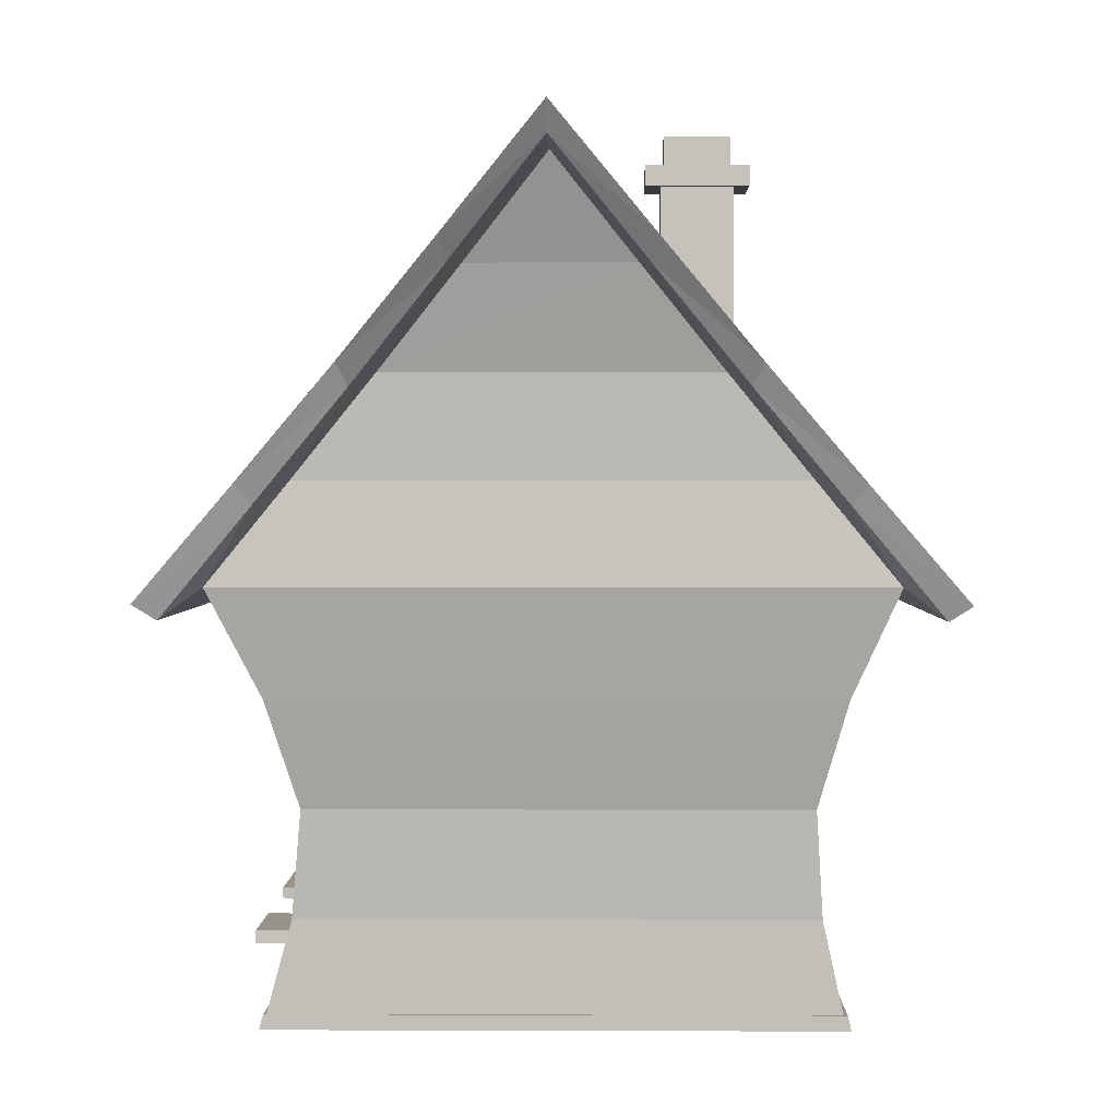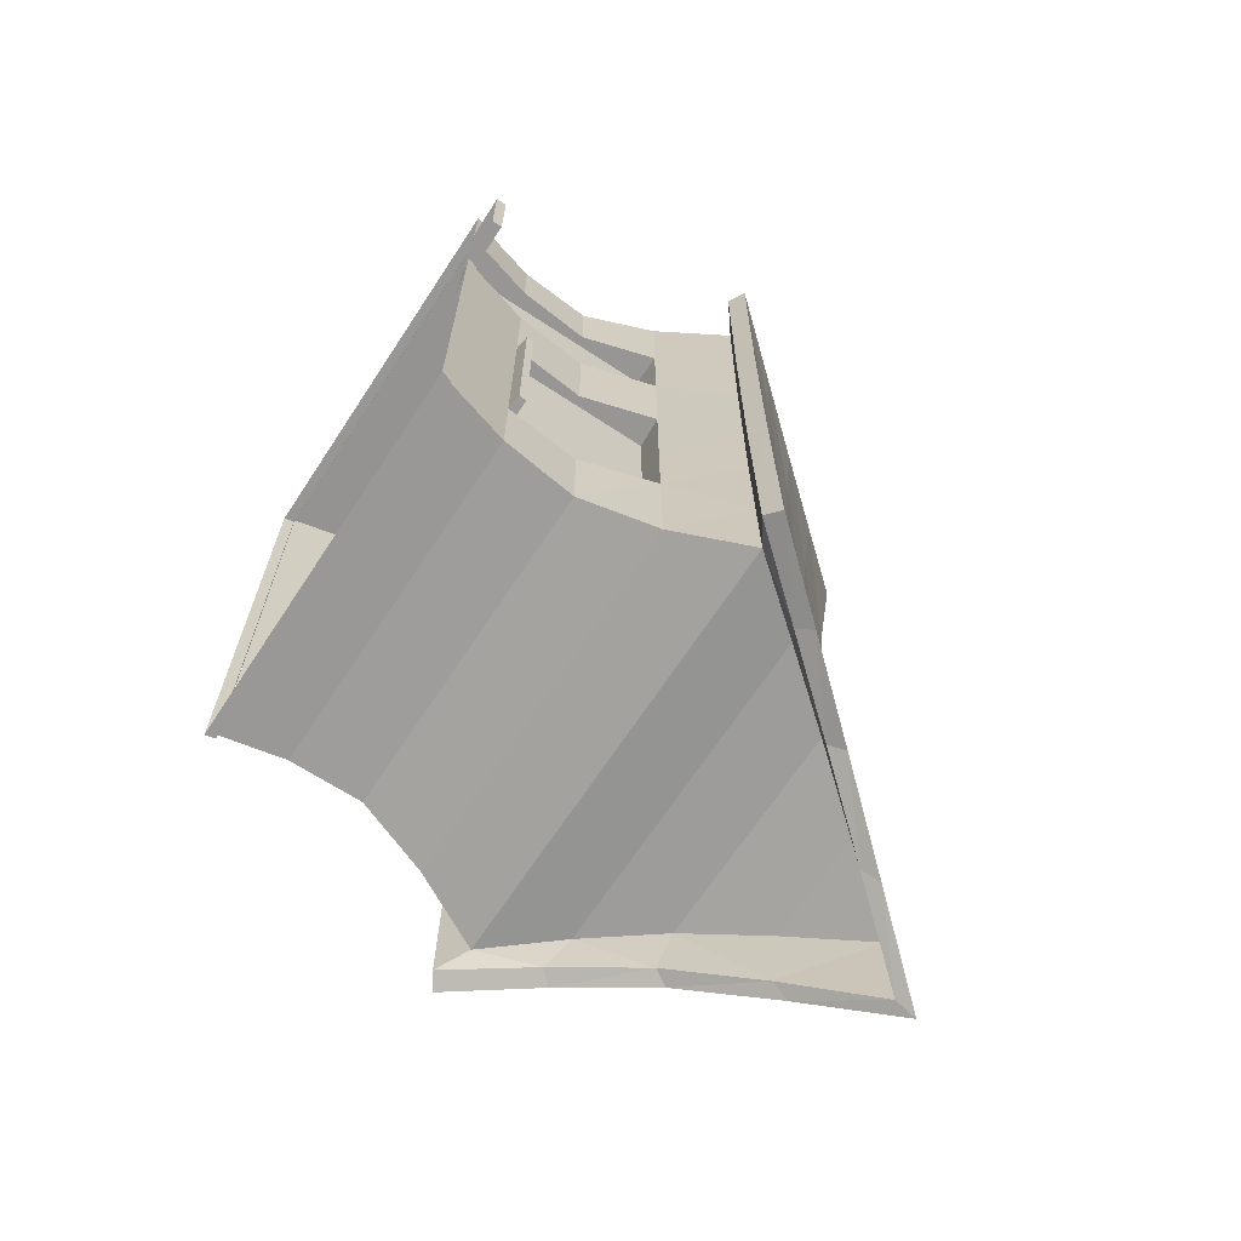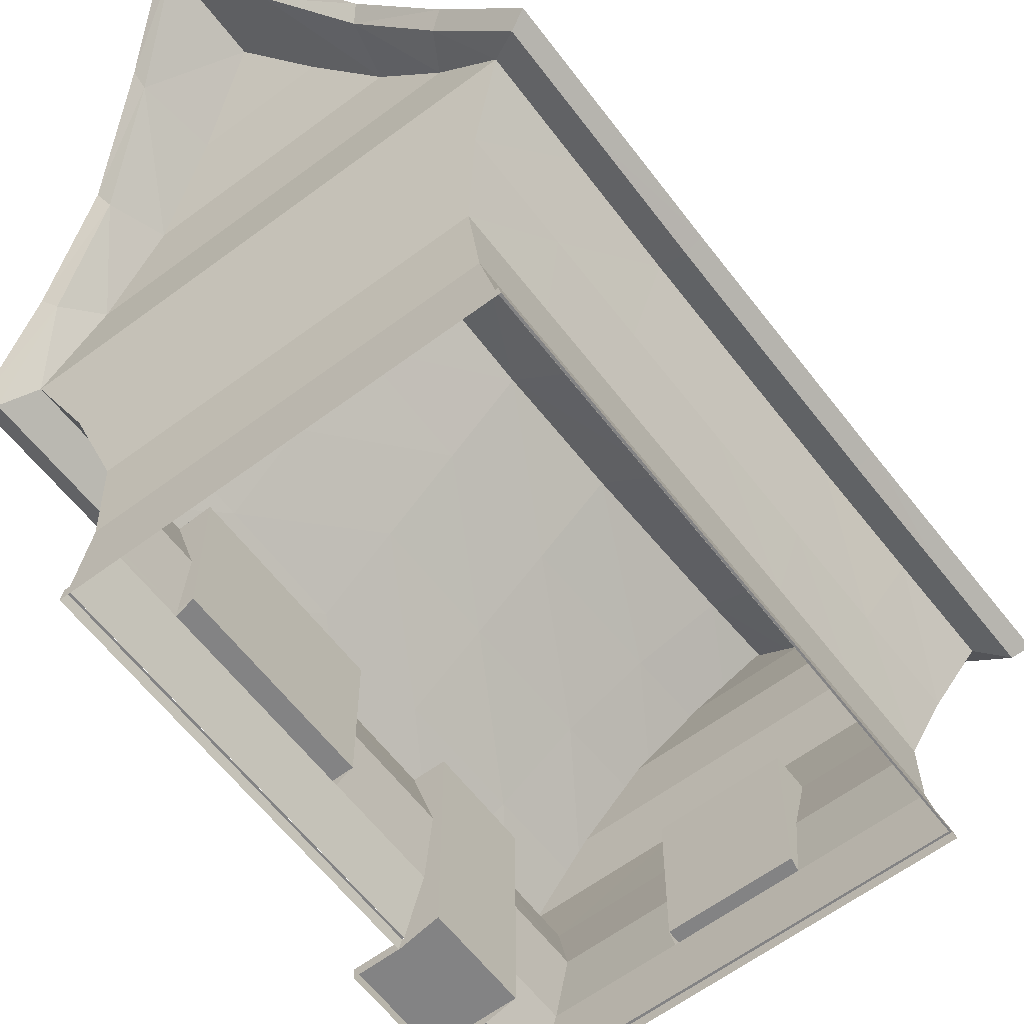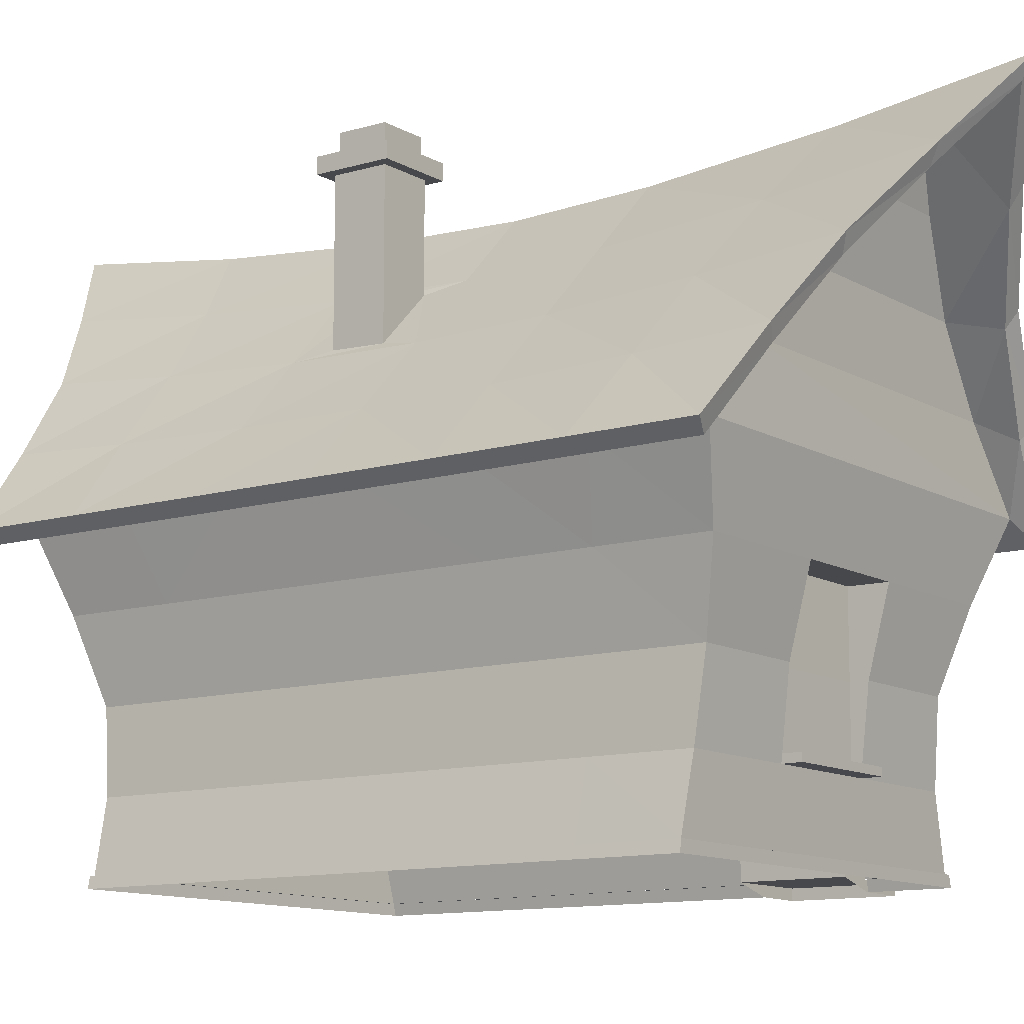
<metadata>
{"format":"obj","ext":"obj","renderer":"f3d","projection":"perspective","resolution":1024,"background":"white","views":[{"elev":1.8,"azim":-179.2,"up":"+Y"},{"elev":-67.9,"azim":56.6,"up":"+Z"},{"elev":-61.1,"azim":-142.7,"up":"+Y"},{"elev":-11.5,"azim":-54.0,"up":"+Y"}]}
</metadata>
<code>
o House_Cube
v 1.815 2.468 2.626
v -1.835 2.468 2.627
v -1.836 2.468 -2.615
v 1.816 2.468 -2.614
v -1e-06 4.704 3.012
v 0 4.704 -3.043
v 2.035 2.301 2.725
v -2.055 2.296 2.728
v -2.058 2.296 -2.745
v 2.039 2.301 -2.742
v -1e-06 4.713 3.702
v 0 4.713 -3.803
v 2.164 2.388 2.777
v -2.178 2.379 2.78
v -2.181 2.379 -2.8
v 2.167 2.388 -2.804
v -1e-06 4.875 3.792
v 0 4.875 -3.898
v 1.552 0.08207 1.653
v 1.552 0.08207 0.8742
v 1.805 2.468 1.809
v 1.797 2.468 0.9137
v 1.795 2.468 1e-06
v 1.797 2.468 -0.9137
v 1.806 2.468 -1.807
v -1.827 2.468 1.809
v -1.82 2.468 0.9137
v -1.819 2.468 -1e-06
v -1.82 2.468 -0.9137
v -1.828 2.468 -1.807
v 2.027 2.301 1.867
v 2.017 2.301 0.9277
v 2.016 2.301 -0.01464
v 2.018 2.301 -0.9569
v 2.03 2.301 -1.896
v -2.047 2.296 1.866
v -2.039 2.296 0.9272
v -2.038 2.296 -0.01422
v -2.04 2.296 -0.9556
v -2.05 2.296 -1.894
v 2.155 2.388 1.876
v 2.147 2.388 0.9294
v 2.146 2.388 -0.01671
v 2.148 2.388 -0.9629
v 2.157 2.388 -1.909
v -2.171 2.379 1.878
v -2.164 2.379 0.9326
v -2.163 2.379 -0.01287
v -2.165 2.379 -0.9584
v -2.173 2.379 -1.904
v -1e-06 4.687 2.436
v -1e-06 4.555 1.038
v -0 4.515 -0.03424
v -0 4.555 -1.107
v 0 4.687 -2.55
v 1.391 0.6785 2.251
v 1.338 1.275 2.319
v 1.519 1.871 2.478
v -1.445 0.6785 2.251
v -1.408 1.275 2.319
v -1.572 1.871 2.477
v -1.445 0.6785 -2.24
v -1.408 1.275 -2.305
v -1.572 1.871 -2.467
v 1.391 0.6785 -2.24
v 1.338 1.275 -2.305
v 1.519 1.871 -2.467
v -1.568 1.871 1.653
v -1.408 1.275 1.558
v -1.444 0.6785 1.521
v -1.567 1.871 0.8741
v -1.408 1.275 0.8277
v -1.444 0.6785 0.7999
v -1.566 1.871 -1e-06
v -1.408 1.275 -1e-06
v -1.444 0.6785 -0
v -1.567 1.871 -0.874
v -1.408 1.275 -0.827
v -1.444 0.6785 -0.7998
v -1.568 1.871 -1.646
v -1.408 1.275 -1.55
v -1.444 0.6785 -1.515
v 1.39 0.6785 1.653
v 1.338 1.275 1.653
v 1.514 1.871 1.653
v 1.39 0.6785 0.8742
v 1.338 1.275 0.8742
v 1.512 1.871 0.8741
v 1.39 0.6785 1e-06
v 1.338 1.275 1e-06
v 1.512 1.871 1e-06
v 1.39 0.6785 -0.7998
v 1.512 1.871 -0.874
v 1.39 0.6785 -1.515
v 1.338 1.275 -1.518
v 1.514 1.871 -1.518
v -1.377 3.027 -2.596
v -0.9181 3.586 -2.646
v -0.459 4.145 -2.82
v -0.4588 4.145 2.823
v -0.9176 3.586 2.671
v -1.376 3.027 2.621
v -1.543 2.901 -2.871
v -1.029 3.505 -3.048
v -0.5144 4.109 -3.394
v -0.5137 4.109 3.344
v -1.027 3.505 3.036
v -1.541 2.901 2.861
v -1.636 3.003 -2.926
v -1.09 3.627 -3.114
v -0.5452 4.251 -3.482
v -0.5446 4.251 3.427
v -1.089 3.627 3.1
v -1.634 3.003 2.915
v -1.629 2.956 -2.019
v -1.086 3.533 -2.112
v -0.5431 4.11 -2.288
v -1.624 2.923 -0.9955
v -1.082 3.467 -1.033
v -0.5412 4.011 -1.07
v -1.623 2.913 -0.01821
v -1.082 3.447 -0.02355
v -0.5409 3.981 -0.0289
v -1.623 2.923 0.9591
v -1.082 3.467 0.9855
v -0.541 4.011 1.012
v -1.628 2.956 1.979
v -1.085 3.533 2.065
v -0.5426 4.11 2.218
v 0.4537 4.145 2.822
v 0.9074 3.586 2.671
v 1.361 3.027 2.621
v 1.362 3.027 -2.596
v 0.9079 3.586 -2.645
v 0.454 4.145 -2.819
v 0.5088 4.11 3.342
v 1.018 3.507 3.035
v 1.526 2.904 2.858
v 1.529 2.904 -2.868
v 1.019 3.507 -3.047
v 0.5097 4.11 -3.392
v 0.5409 4.253 3.425
v 1.082 3.631 3.098
v 1.623 3.01 2.913
v 1.625 3.01 -2.93
v 1.084 3.631 -3.117
v 0.5418 4.253 -3.483
v 1.616 2.962 1.977
v 1.077 3.537 2.064
v 0.5386 4.112 2.217
v 1.61 2.93 0.9567
v 1.073 3.471 0.9839
v 0.5367 4.013 1.011
v 1.61 2.92 -0.02109
v 1.073 3.452 -0.02548
v 0.5365 3.983 -0.02986
v 1.611 2.93 -0.9989
v 1.074 3.471 -1.035
v 0.537 4.013 -1.071
v 1.618 2.962 -2.023
v 1.079 3.537 -2.114
v 0.5393 4.112 -2.289
v 1.264 0.6747 1.653
v 1.264 1.271 1.653
v 1.264 1.868 1.653
v 1.264 0.6747 0.8742
v 1.264 1.271 0.8742
v 1.264 1.868 0.8742
v 1.264 1.291 -7.3e-05
v 1.264 1.887 -7.3e-05
v 1.264 1.291 -0.8271
v 1.264 1.887 -0.8741
v 1.264 1.291 -1.518
v 1.264 1.887 -1.518
v 0.5982 2.468 2.627
v -0.6185 2.468 2.627
v -0.6188 2.468 -2.615
v 0.5985 2.468 -2.614
v 0.4457 0.6785 2.251
v -0.4997 0.6785 2.251
v 0.4434 1.275 2.319
v -0.499 1.275 2.319
v 0.4434 1.871 2.478
v -0.499 1.871 2.478
v -0.4997 0.6785 -2.24
v 0.4457 0.6785 -2.24
v -0.4925 1.275 -2.305
v 0.4226 1.275 -2.305
v -0.5418 1.871 -2.467
v 0.4886 1.871 -2.467
v 0.4434 1.275 2.186
v -0.499 1.275 2.186
v 0.4434 1.873 2.187
v -0.499 1.873 2.187
v -0.02699 0.6939 2.17
v -0.0266 1.887 2.396
v -3.561 0.1273 -1.462
v -3.261 0.1273 -1.462
v -3.261 0.1273 -0.1433
v -3.561 0.1273 -0.1433
v -3.561 1.009 -1.462
v -3.261 1.009 -1.462
v -3.261 1.009 -0.1433
v -3.561 1.009 -0.1433
v -3.561 1.473 -1.462
v -3.261 1.473 -1.462
v -3.261 1.473 -0.1433
v -3.561 1.473 -0.1433
v -1.023 3.519 -0.7452
v -0.6003 3.938 -0.7452
v -1.023 3.503 -0.3322
v -0.6 3.915 -0.3322
v -1.005 4.214 -0.8915
v -0.6185 4.603 -0.918
v -1.005 4.2 -0.1708
v -0.6182 4.581 -0.1746
v -1.023 4.701 -0.7452
v -0.6003 4.701 -0.7452
v -1.023 4.701 -0.3322
v -0.6 4.701 -0.3322
v -1.11 4.701 -0.83
v -0.5136 4.701 -0.83
v -1.109 4.701 -0.2474
v -0.5132 4.701 -0.2474
v -1.11 4.823 -0.83
v -0.5136 4.823 -0.83
v -1.109 4.823 -0.2474
v -0.5132 4.823 -0.2474
v -1.003 4.823 -0.7255
v -0.6205 4.823 -0.7255
v -1.002 4.823 -0.3519
v -0.6202 4.823 -0.3519
v -1.003 4.995 -0.7255
v -0.6205 4.995 -0.7255
v -1.002 4.995 -0.3519
v -0.6202 4.995 -0.3519
v -0.9352 4.995 -0.6594
v -0.6881 4.995 -0.6594
v -0.9349 4.995 -0.418
v -0.688 4.995 -0.418
v -0.9352 4.621 -0.6594
v -0.6881 4.621 -0.6594
v -0.9349 4.621 -0.418
v -0.688 4.621 -0.418
v 1.386 0.7377 2.257
v -1.441 0.7377 2.257
v -1.441 0.7377 -2.246
v 1.386 0.7377 -2.246
v -1.441 0.7377 1.524
v -1.441 0.7377 0.8026
v -1.44 0.7377 -0
v -1.441 0.7377 -0.8025
v -1.441 0.7377 -1.518
v 1.385 0.7378 1.653
v 1.385 0.7378 0.8742
v 1.385 0.7377 1e-06
v 1.385 0.7377 -1.518
v 1.264 0.7339 1.653
v 1.264 0.7339 0.8742
v 1.264 0.7536 -7.3e-05
v 1.264 0.7536 -0.8026
v 1.264 0.7536 -1.518
v 0.4434 0.7377 2.257
v -0.499 0.7377 2.257
v -0.499 0.7377 -2.246
v 0.4434 0.7377 -2.246
v 0.4434 0.7394 2.185
v -0.499 0.7394 2.185
v 1.508 0.6944 -7.3e-05
v 1.508 0.6944 -0.7999
v 1.508 0.6944 -1.515
v 1.508 0.7536 -7.3e-05
v 1.508 0.7536 -0.8026
v 1.508 0.7536 -1.518
v 0.4457 0.6799 2.393
v -0.4997 0.6799 2.393
v 0.4434 0.7389 2.394
v -0.499 0.7389 2.394
v -1.557 0.1656 1.515
v -1.557 0.1656 0.7678
v -1.556 0.1656 -0
v -1.557 0.1656 -0.7678
v -1.557 0.1656 -1.514
v 1.531 0.1656 2.229
v -1.558 0.1656 2.229
v -1.558 0.1656 -2.224
v 1.53 0.1656 -2.224
v 1.529 0.1656 1.653
v 1.53 0.1656 0.8742
v 1.529 0.1656 0
v 1.53 0.1656 -0.7678
v 1.529 0.1656 -1.514
v 1.264 0.1617 1.653
v 1.264 0.1617 0.8742
v 0.5011 0.1656 2.229
v -0.5283 0.1656 2.229
v -0.5283 0.1656 -2.224
v 0.501 0.1656 -2.224
v 1.921 0.07823 1.653
v 1.921 0.07823 0.8742
v 1.921 0.1617 1.653
v 1.921 0.1617 0.8742
v 1.569 0.08207 2.25
v 1.568 0.08207 1.653
v 1.547 0.1656 2.25
v 1.545 0.1656 1.653
v -1.595 0.08207 2.245
v -1.576 0.1656 2.245
v -1.599 0.08207 -2.24
v -1.581 0.1656 -2.242
v 1.57 0.08207 -2.236
v 1.547 0.1656 -2.239
v 1.568 0.08207 0.8742
v 1.546 0.1656 0.8742
f 176 61 184
f 30 64 80
f 178 67 190
f 83 284 288
f 97 4 3
f 4 35 25
f 1 102 2
f 3 103 97
f 11 112 106
f 138 13 144
f 6 141 135
f 1 138 132
f 5 106 100
f 2 36 26
f 147 55 162
f 112 51 129
f 8 46 36
f 10 45 35
f 103 15 109
f 12 147 141
f 61 26 68
f 68 27 71
f 71 28 74
f 28 77 74
f 29 80 77
f 290 86 289
f 88 165 168
f 291 89 290
f 292 92 291
f 59 296 180
f 1 31 7
f 21 32 31
f 22 33 32
f 24 33 23
f 25 34 24
f 3 40 9
f 30 39 40
f 29 38 39
f 28 37 38
f 26 37 27
f 142 51 17
f 150 52 51
f 153 53 52
f 159 53 156
f 162 54 159
f 111 55 18
f 117 54 55
f 120 53 54
f 126 53 123
f 129 52 126
f 9 50 15
f 40 49 50
f 39 48 49
f 37 48 38
f 36 47 37
f 7 41 13
f 31 42 41
f 32 43 42
f 34 43 33
f 35 44 34
f 286 82 62
f 247 62 253
f 184 60 182
f 65 298 186
f 266 66 248
f 80 63 81
f 285 70 279
f 257 65 248
f 190 66 188
f 25 67 4
f 96 66 67
f 246 69 249
f 279 73 280
f 249 72 250
f 60 68 69
f 280 76 281
f 250 75 251
f 69 71 72
f 282 76 79
f 252 79 251
f 72 74 75
f 283 79 82
f 253 82 252
f 74 78 75
f 254 84 245
f 77 81 78
f 58 21 1
f 57 85 58
f 254 163 258
f 85 22 21
f 255 89 256
f 84 165 85
f 88 23 22
f 87 91 88
f 94 270 92
f 23 93 24
f 93 174 96
f 91 172 93
f 24 96 25
f 258 166 259
f 6 105 12
f 98 105 99
f 97 104 98
f 108 14 8
f 107 114 108
f 106 113 107
f 2 108 8
f 102 107 108
f 101 106 107
f 14 127 46
f 114 128 127
f 113 129 128
f 12 111 18
f 105 110 111
f 104 109 110
f 15 115 109
f 109 116 110
f 110 117 111
f 50 118 115
f 115 119 116
f 116 120 117
f 49 121 118
f 118 122 119
f 119 210 120
f 47 121 48
f 124 122 121
f 125 123 122
f 46 124 47
f 127 125 124
f 128 126 125
f 11 142 17
f 136 143 142
f 137 144 143
f 4 139 10
f 133 140 139
f 134 141 140
f 5 136 11
f 131 136 130
f 132 137 131
f 16 160 45
f 145 161 160
f 146 162 161
f 139 16 10
f 140 145 139
f 141 146 140
f 13 148 144
f 144 149 143
f 143 150 142
f 41 151 148
f 148 152 149
f 149 153 150
f 42 154 151
f 151 155 152
f 152 156 153
f 44 154 43
f 157 155 154
f 158 156 155
f 45 157 44
f 160 158 157
f 161 159 158
f 164 168 165
f 255 167 259
f 87 168 167
f 95 262 257
f 56 295 284
f 170 171 172
f 269 92 270
f 172 173 174
f 261 274 262
f 96 173 95
f 263 179 245
f 91 169 170
f 58 175 183
f 183 176 184
f 64 177 189
f 177 190 189
f 296 179 180
f 62 297 286
f 265 185 247
f 181 193 191
f 57 183 181
f 182 194 184
f 186 297 185
f 299 302 301
f 265 188 266
f 63 189 187
f 189 188 187
f 191 268 267
f 193 192 191
f 179 276 180
f 272 270 273
f 184 193 183
f 123 210 212
f 122 212 211
f 119 211 209
f 212 219 211
f 220 222 224
f 210 217 218
f 210 220 212
f 209 219 217
f 221 226 222
f 217 223 221
f 220 223 219
f 217 222 218
f 227 229 225
f 222 228 224
f 223 225 221
f 224 227 223
f 230 236 232
f 227 232 231
f 226 229 230
f 226 232 228
f 235 240 239
f 231 233 229
f 232 235 231
f 229 234 230
f 238 244 240
f 234 237 238
f 234 240 236
f 235 237 233
f 243 242 241
f 239 241 237
f 240 243 239
f 237 242 238
f 169 261 171
f 171 262 173
f 260 90 256
f 260 273 261
f 273 271 274
f 264 60 246
f 89 272 260
f 94 274 271
f 277 276 275
f 268 277 267
f 179 277 275
f 180 278 268
f 192 264 268
f 191 263 181
f 293 166 163
f 293 302 294
f 287 94 292
f 301 19 299
f 302 20 294
f 288 293 83
f 294 20 289
f 285 305 284
f 304 305 303
f 306 284 305
f 285 310 308
f 307 305 308
f 308 309 307
f 309 312 311
f 286 312 310
f 311 314 313
f 287 314 312
f 98 133 97
f 99 134 98
f 135 99 6
f 101 132 131
f 100 131 130
f 5 100 130
f 176 2 61
f 30 3 64
f 178 4 67
f 83 56 284
f 97 133 4
f 4 10 35
f 1 132 102
f 3 9 103
f 11 17 112
f 138 7 13
f 6 12 141
f 1 7 138
f 5 11 106
f 2 8 36
f 147 18 55
f 112 17 51
f 8 14 46
f 10 16 45
f 103 9 15
f 12 18 147
f 61 2 26
f 68 26 27
f 71 27 28
f 28 29 77
f 29 30 80
f 290 89 86
f 88 85 165
f 291 92 89
f 292 94 92
f 59 285 296
f 1 21 31
f 21 22 32
f 22 23 33
f 24 34 33
f 25 35 34
f 3 30 40
f 30 29 39
f 29 28 38
f 28 27 37
f 26 36 37
f 142 150 51
f 150 153 52
f 153 156 53
f 159 54 53
f 162 55 54
f 111 117 55
f 117 120 54
f 120 123 53
f 126 52 53
f 129 51 52
f 9 40 50
f 40 39 49
f 39 38 48
f 37 47 48
f 36 46 47
f 7 31 41
f 31 32 42
f 32 33 43
f 34 44 43
f 35 45 44
f 286 283 82
f 62 82 253
f 253 81 247
f 81 63 247
f 184 61 60
f 65 287 298
f 65 186 248
f 186 266 248
f 266 188 66
f 80 64 63
f 285 59 70
f 66 95 248
f 95 257 248
f 257 94 65
f 190 67 66
f 25 96 67
f 96 95 66
f 70 59 249
f 59 246 249
f 246 60 69
f 279 70 73
f 73 70 250
f 70 249 250
f 249 69 72
f 60 61 68
f 280 73 76
f 76 73 251
f 73 250 251
f 250 72 75
f 69 68 71
f 282 281 76
f 79 76 251
f 251 75 252
f 75 78 252
f 72 71 74
f 283 282 79
f 82 79 252
f 252 78 253
f 78 81 253
f 74 77 78
f 84 57 245
f 245 56 254
f 56 83 254
f 77 80 81
f 58 85 21
f 57 84 85
f 164 84 254
f 254 83 163
f 258 164 254
f 85 88 22
f 90 87 256
f 87 255 256
f 255 86 89
f 84 164 165
f 88 91 23
f 87 90 91
f 94 271 270
f 23 91 93
f 93 172 174
f 91 170 172
f 24 93 96
f 167 164 258
f 258 163 166
f 259 167 258
f 6 99 105
f 98 104 105
f 97 103 104
f 108 114 14
f 107 113 114
f 106 112 113
f 2 102 108
f 102 101 107
f 101 100 106
f 14 114 127
f 114 113 128
f 113 112 129
f 12 105 111
f 105 104 110
f 104 103 109
f 15 50 115
f 109 115 116
f 110 116 117
f 50 49 118
f 115 118 119
f 116 119 120
f 49 48 121
f 118 121 122
f 119 209 210
f 47 124 121
f 124 125 122
f 125 126 123
f 46 127 124
f 127 128 125
f 128 129 126
f 11 136 142
f 136 137 143
f 137 138 144
f 4 133 139
f 133 134 140
f 134 135 141
f 5 130 136
f 131 137 136
f 132 138 137
f 16 145 160
f 145 146 161
f 146 147 162
f 139 145 16
f 140 146 145
f 141 147 146
f 13 41 148
f 144 148 149
f 143 149 150
f 41 42 151
f 148 151 152
f 149 152 153
f 42 43 154
f 151 154 155
f 152 155 156
f 44 157 154
f 157 158 155
f 158 159 156
f 45 160 157
f 160 161 158
f 161 162 159
f 164 167 168
f 166 86 255
f 255 87 167
f 259 166 255
f 87 88 168
f 95 173 262
f 56 179 295
f 170 169 171
f 269 89 92
f 172 171 173
f 261 273 274
f 96 174 173
f 179 56 245
f 245 57 263
f 57 181 263
f 91 90 169
f 58 1 175
f 183 175 176
f 64 3 177
f 177 178 190
f 296 295 179
f 62 185 297
f 185 62 247
f 247 63 265
f 63 187 265
f 181 183 193
f 57 58 183
f 182 192 194
f 186 298 297
f 299 300 302
f 186 185 266
f 185 265 266
f 265 187 188
f 63 64 189
f 189 190 188
f 191 192 268
f 193 194 192
f 179 275 276
f 272 269 270
f 184 194 193
f 123 120 210
f 122 123 212
f 119 122 211
f 212 220 219
f 220 218 222
f 210 209 217
f 210 218 220
f 209 211 219
f 221 225 226
f 217 219 223
f 220 224 223
f 217 221 222
f 227 231 229
f 222 226 228
f 223 227 225
f 224 228 227
f 230 234 236
f 227 228 232
f 226 225 229
f 226 230 232
f 235 236 240
f 231 235 233
f 232 236 235
f 229 233 234
f 238 242 244
f 234 233 237
f 234 238 240
f 235 239 237
f 243 244 242
f 239 243 241
f 240 244 243
f 237 241 242
f 169 260 261
f 171 261 262
f 260 169 90
f 260 272 273
f 273 270 271
f 59 180 246
f 180 264 246
f 264 182 60
f 89 269 272
f 94 262 274
f 277 278 276
f 268 278 277
f 179 267 277
f 180 276 278
f 192 182 264
f 191 267 263
f 293 294 166
f 293 301 302
f 287 65 94
f 301 293 19
f 302 300 20
f 288 19 293
f 293 163 83
f 289 86 294
f 86 166 294
f 285 308 305
f 304 306 305
f 306 288 284
f 285 286 310
f 307 303 305
f 308 310 309
f 309 310 312
f 286 287 312
f 311 312 314
f 287 289 314
f 98 134 133
f 99 135 134
f 101 102 132
f 100 101 131

</code>
